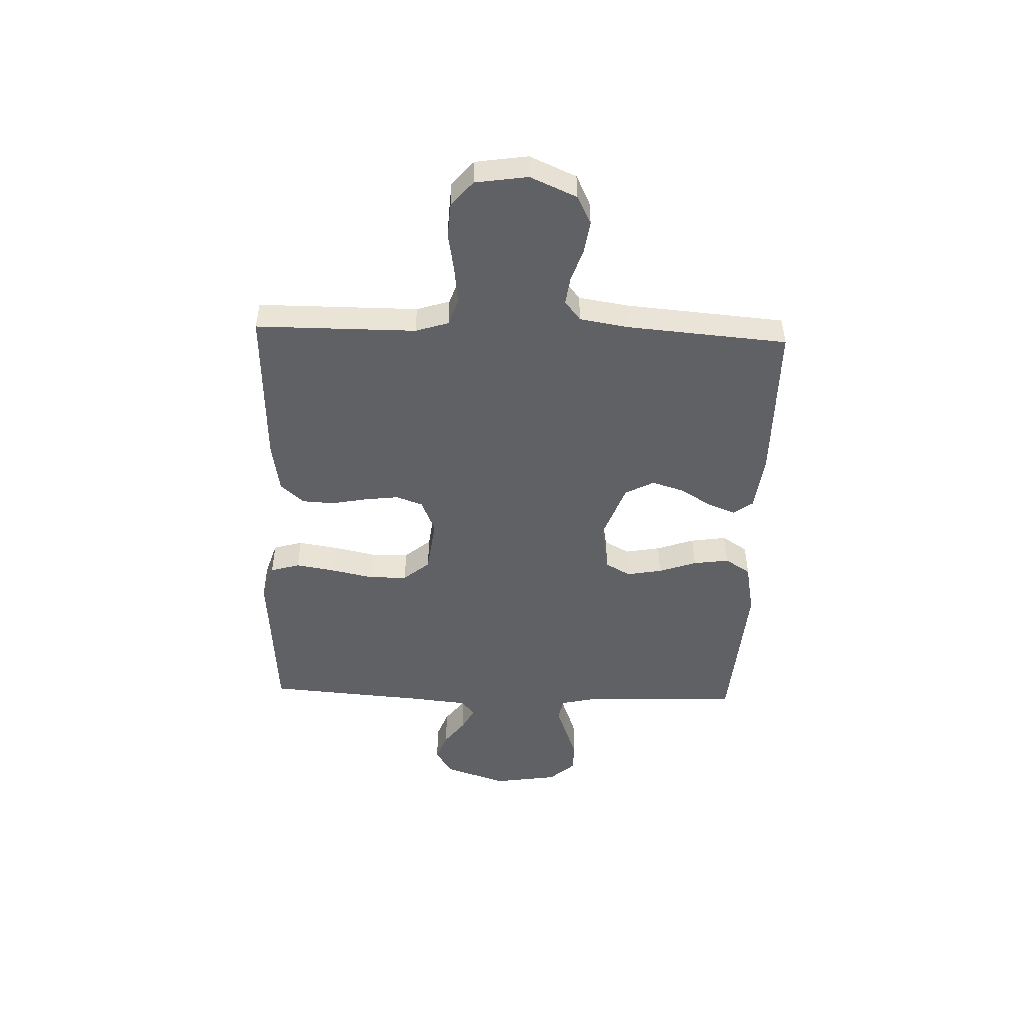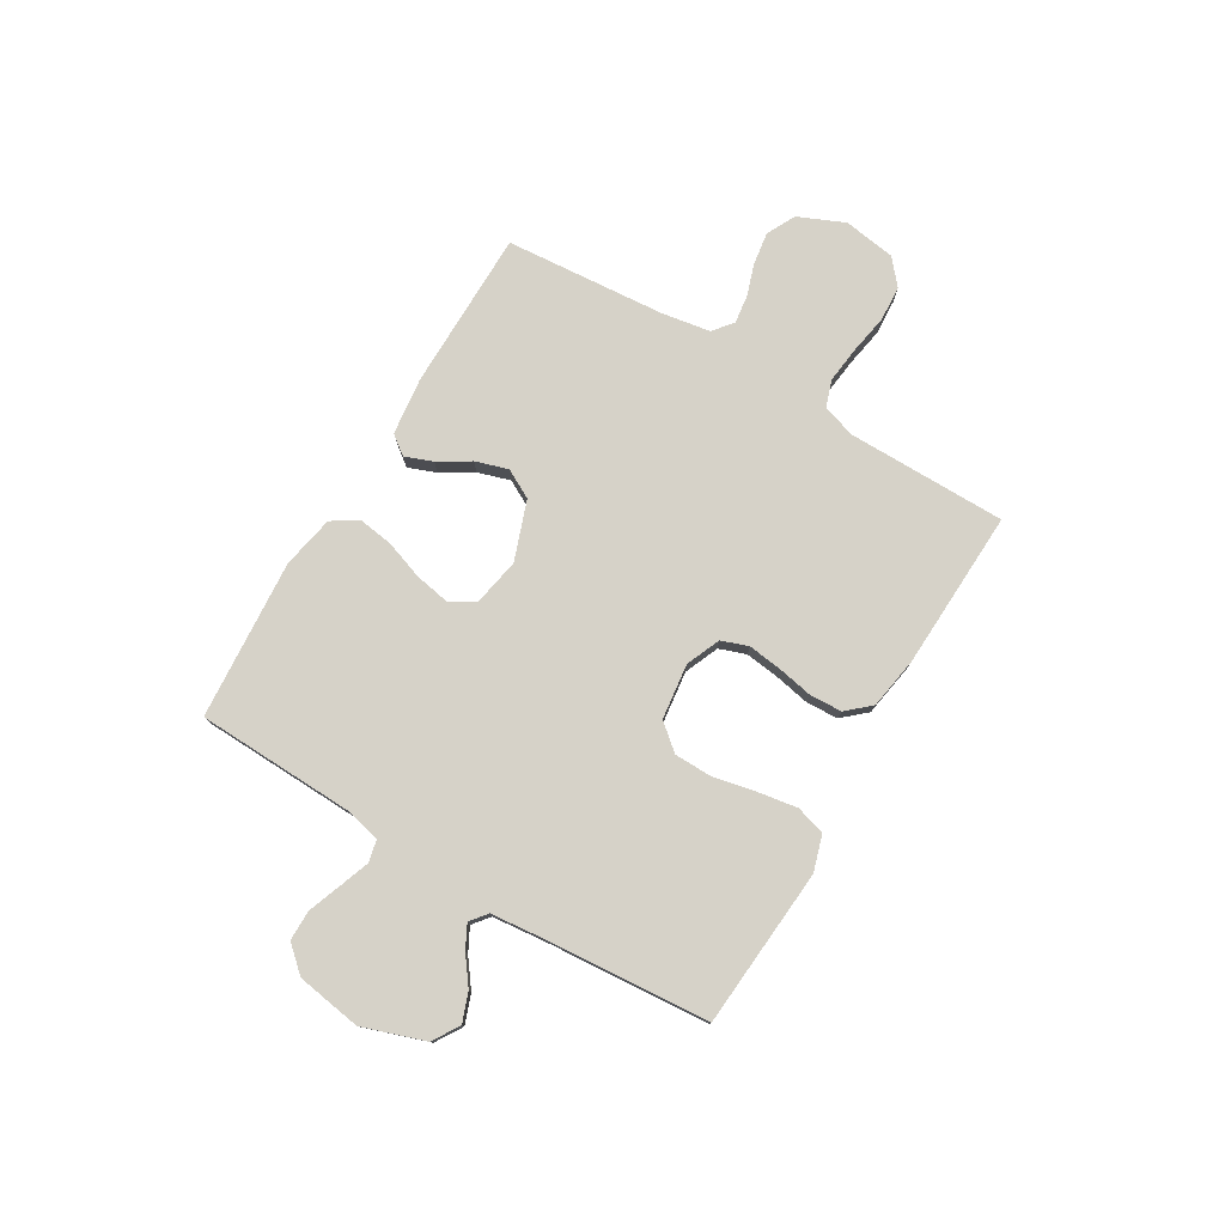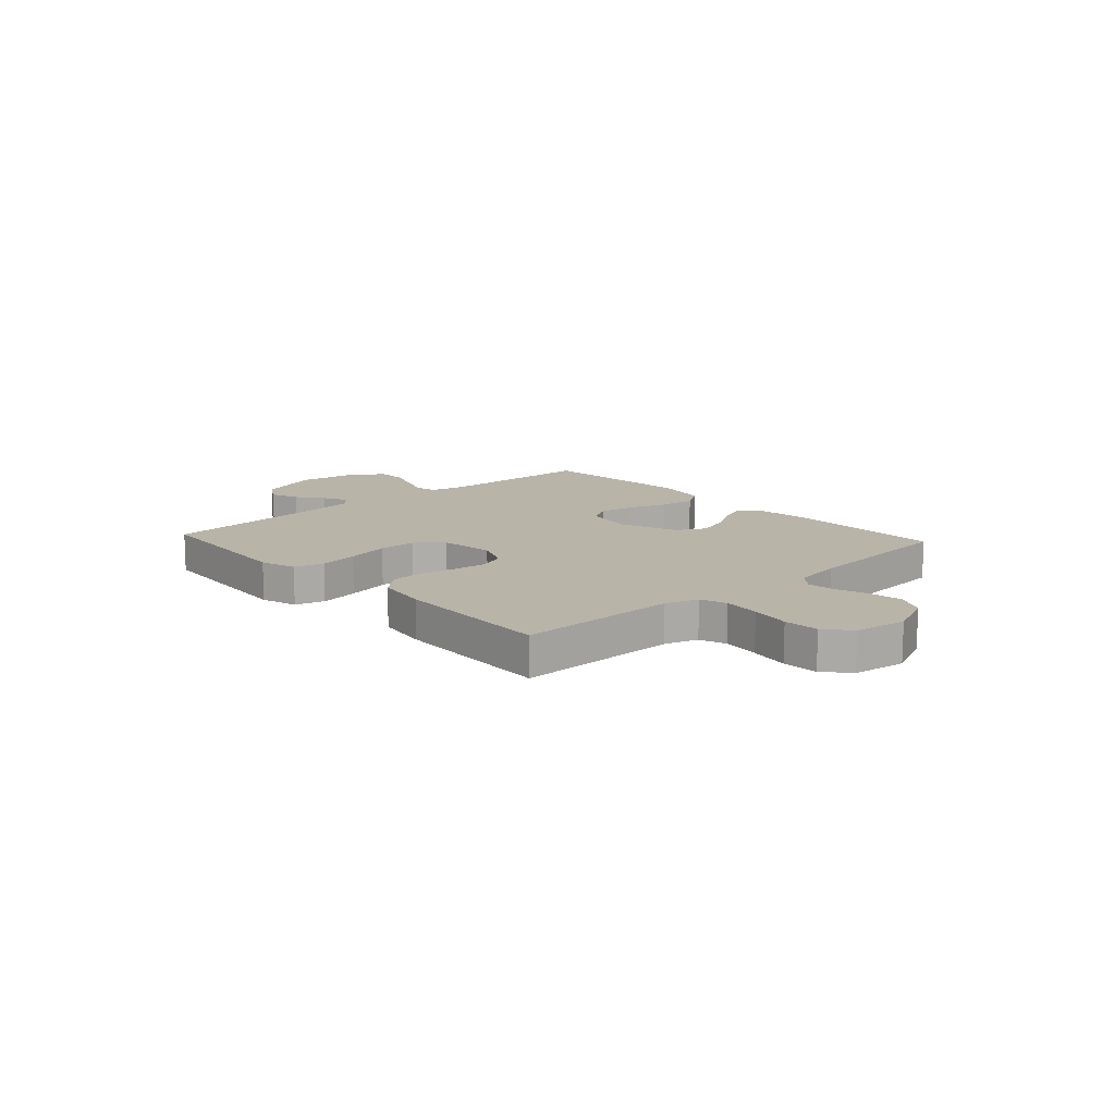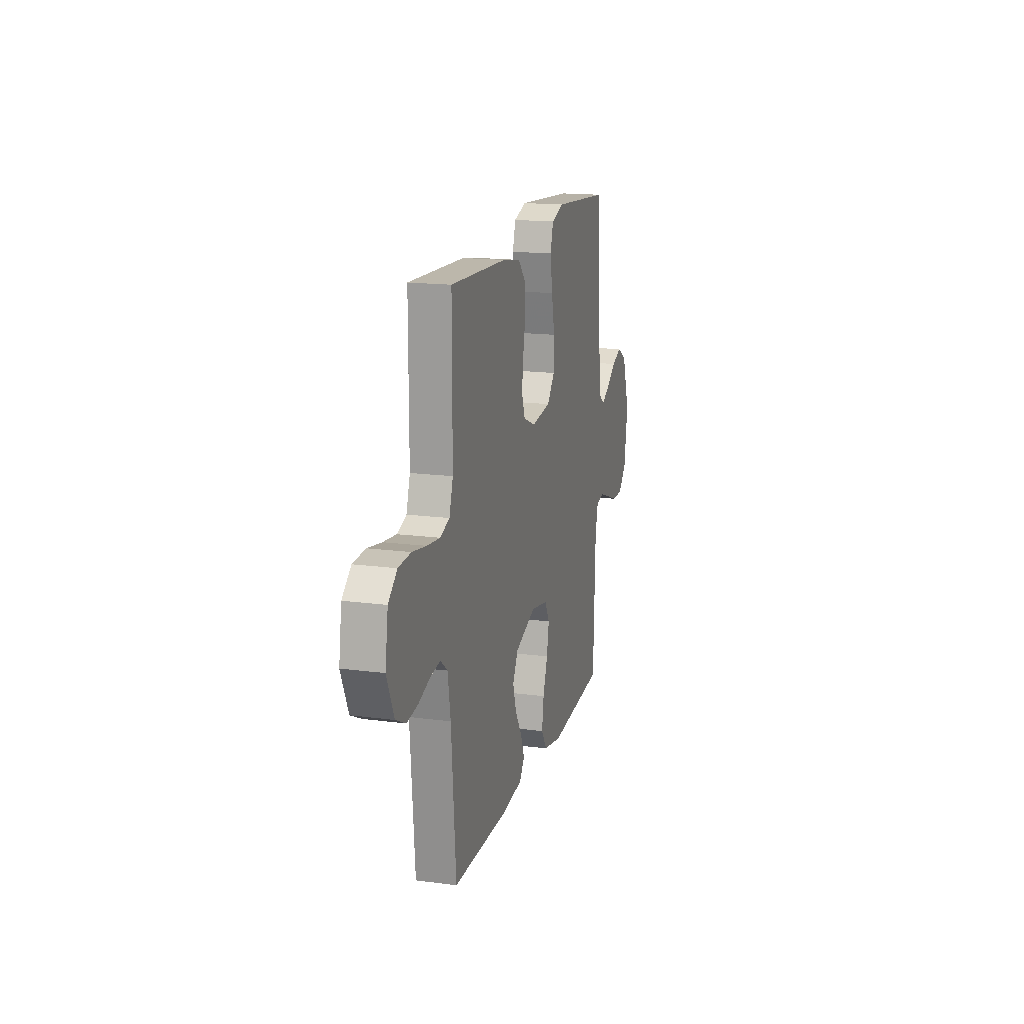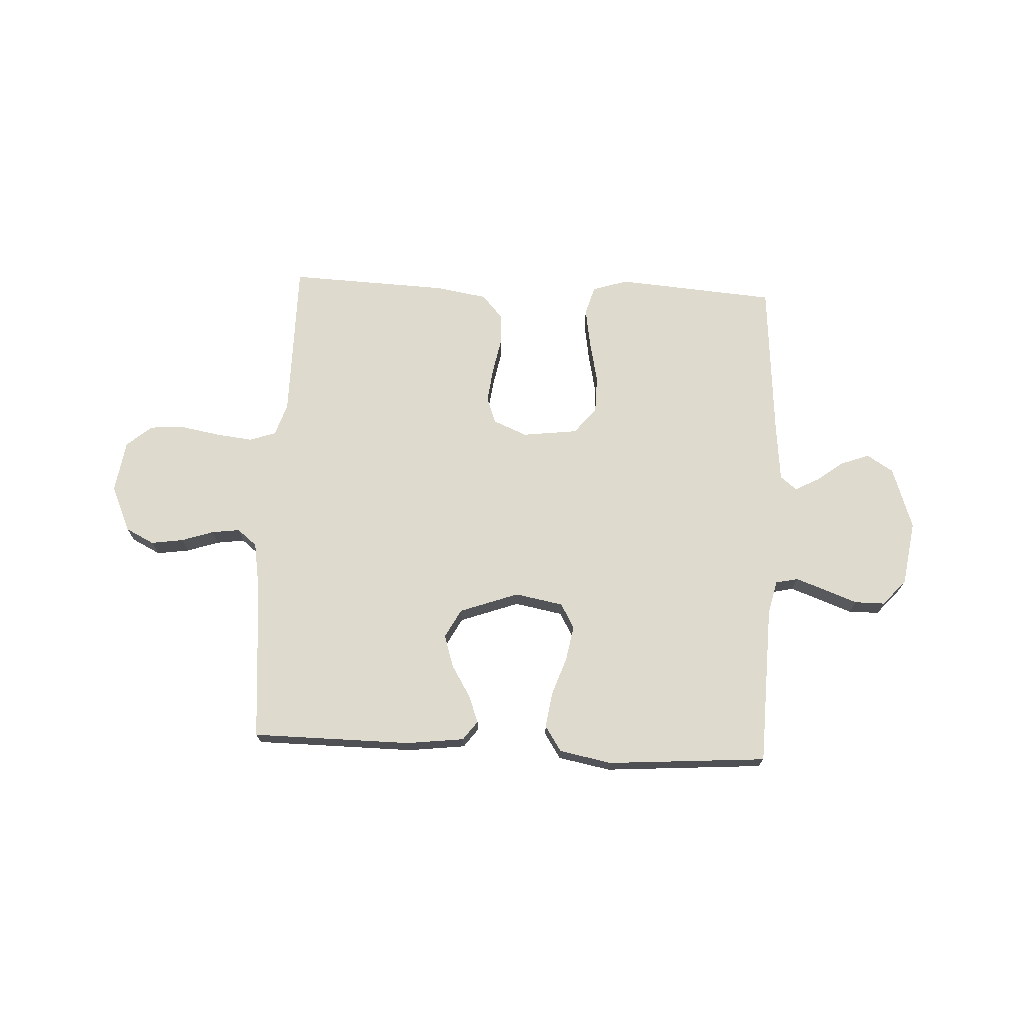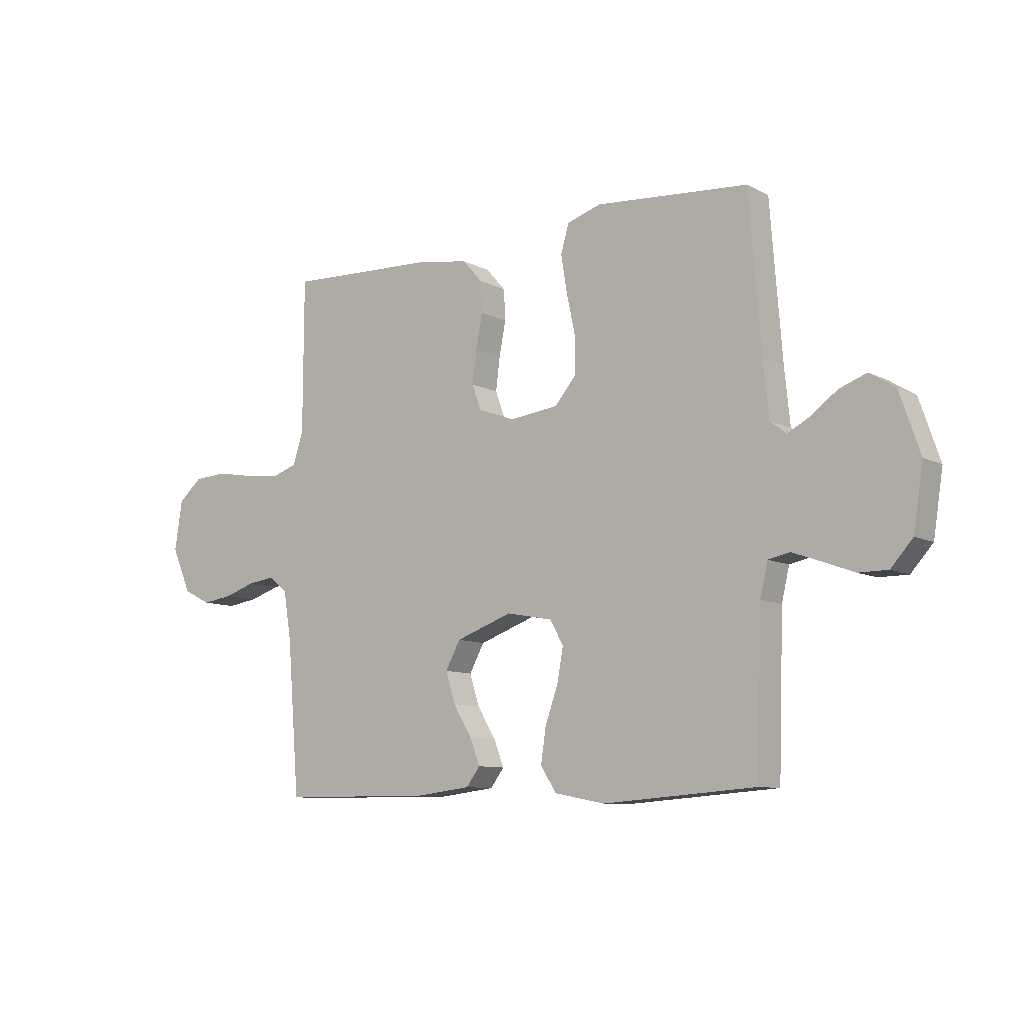
<metadata>
{"format":"obj","ext":"obj","renderer":"f3d","projection":"perspective","resolution":1024,"background":"white","views":[{"elev":-48.2,"azim":87.9,"up":"+Y"},{"elev":77.5,"azim":-59.2,"up":"+Y"},{"elev":13.0,"azim":47.6,"up":"+Y"},{"elev":16.6,"azim":105.1,"up":"+Z"},{"elev":71.2,"azim":-177.2,"up":"+Y"},{"elev":-9.3,"azim":-143.0,"up":"+Z"}]}
</metadata>
<code>
v -0.5 0.07 -0.5
v -0.51 0.07 -0.2
v -0.525 0.07 -0.136
v -0.567 0.07 -0.127
v -0.623 0.07 -0.147
v -0.685 0.07 -0.17
v -0.742 0.07 -0.17
v -0.785 0.07 -0.122
v -0.804 0.07 0
v -0.764 0.07 0.117
v -0.714 0.07 0.148
v -0.66 0.07 0.128
v -0.609 0.07 0.09
v -0.565 0.07 0.067
v -0.534 0.07 0.092
v -0.523 0.07 0.2
v -0.5 0.07 0.5
v -0.2 0.07 0.523
v -0.133 0.07 0.502
v -0.117 0.07 0.447
v -0.129 0.07 0.373
v -0.146 0.07 0.293
v -0.145 0.07 0.222
v -0.104 0.07 0.173
v 0 0.07 0.16
v 0.064 0.07 0.187
v 0.082 0.07 0.237
v 0.074 0.07 0.301
v 0.061 0.07 0.368
v 0.064 0.07 0.428
v 0.103 0.07 0.472
v 0.2 0.07 0.488
v 0.5 0.07 0.5
v 0.501 0.07 0.2
v 0.521 0.07 0.138
v 0.571 0.07 0.121
v 0.64 0.07 0.129
v 0.714 0.07 0.142
v 0.78 0.07 0.138
v 0.827 0.07 0.098
v 0.842 0.07 0
v 0.804 0.07 -0.087
v 0.75 0.07 -0.114
v 0.689 0.07 -0.105
v 0.629 0.07 -0.085
v 0.576 0.07 -0.078
v 0.539 0.07 -0.108
v 0.524 0.07 -0.2
v 0.5 0.07 -0.5
v 0.2 0.07 -0.502
v 0.092 0.07 -0.489
v 0.065 0.07 -0.453
v 0.085 0.07 -0.401
v 0.121 0.07 -0.342
v 0.14 0.07 -0.281
v 0.111 0.07 -0.227
v 0 0.07 -0.187
v -0.091 0.07 -0.204
v -0.117 0.07 -0.251
v -0.105 0.07 -0.317
v -0.08 0.07 -0.388
v -0.07 0.07 -0.455
v -0.101 0.07 -0.503
v -0.2 0.07 -0.522
v -0.5 0 -0.5
v -0.51 0 -0.2
v -0.525 0 -0.136
v -0.567 0 -0.127
v -0.623 0 -0.147
v -0.685 0 -0.17
v -0.742 0 -0.17
v -0.785 0 -0.122
v -0.804 0 0
v -0.764 0 0.117
v -0.714 0 0.148
v -0.66 0 0.128
v -0.609 0 0.09
v -0.565 0 0.067
v -0.534 0 0.092
v -0.523 0 0.2
v -0.5 0 0.5
v -0.2 0 0.523
v -0.133 0 0.502
v -0.117 0 0.447
v -0.129 0 0.373
v -0.146 0 0.293
v -0.145 0 0.222
v -0.104 0 0.173
v 0 0 0.16
v 0.064 0 0.187
v 0.082 0 0.237
v 0.074 0 0.301
v 0.061 0 0.368
v 0.064 0 0.428
v 0.103 0 0.472
v 0.2 0 0.488
v 0.5 0 0.5
v 0.501 0 0.2
v 0.521 0 0.138
v 0.571 0 0.121
v 0.64 0 0.129
v 0.714 0 0.142
v 0.78 0 0.138
v 0.827 0 0.098
v 0.842 0 0
v 0.804 0 -0.087
v 0.75 0 -0.114
v 0.689 0 -0.105
v 0.629 0 -0.085
v 0.576 0 -0.078
v 0.539 0 -0.108
v 0.524 0 -0.2
v 0.5 0 -0.5
v 0.2 0 -0.502
v 0.092 0 -0.489
v 0.065 0 -0.453
v 0.085 0 -0.401
v 0.121 0 -0.342
v 0.14 0 -0.281
v 0.111 0 -0.227
v 0 0 -0.187
v -0.091 0 -0.204
v -0.117 0 -0.251
v -0.105 0 -0.317
v -0.08 0 -0.388
v -0.07 0 -0.455
v -0.101 0 -0.503
v -0.2 0 -0.522
f 64 1 2
f 63 64 2
f 62 63 2
f 61 62 2
f 60 61 2
f 59 60 2 3
f 58 59 3
f 57 58 3 4
f 52 53 54
f 51 52 54
f 50 51 54
f 49 50 54
f 48 49 54
f 47 48 54 55
f 46 47 55 56
f 43 44 45
f 42 43 45
f 41 42 45
f 40 41 45
f 39 40 45
f 38 39 45
f 37 38 45
f 36 37 45 46
f 46 56 57
f 36 46 57
f 35 36 57
f 32 33 34
f 31 32 34
f 30 31 34
f 29 30 34
f 28 29 34
f 27 28 34 35
f 20 21 22
f 19 20 22
f 18 19 22
f 17 18 22
f 16 17 22
f 15 16 22 23
f 14 15 23 24
f 11 12 13
f 10 11 13
f 9 10 13
f 8 9 13
f 7 8 13
f 6 7 13
f 5 6 13
f 4 5 13 14
f 14 24 25
f 4 14 25
f 57 4 25
f 26 27 35 57
f 25 26 57
f 66 65 128
f 66 128 127
f 66 127 126
f 66 126 125
f 66 125 124
f 67 66 124 123
f 67 123 122
f 68 67 122 121
f 118 117 116
f 118 116 115
f 118 115 114
f 118 114 113
f 118 113 112
f 119 118 112 111
f 120 119 111 110
f 109 108 107
f 109 107 106
f 109 106 105
f 109 105 104
f 109 104 103
f 109 103 102
f 109 102 101
f 110 109 101 100
f 121 120 110
f 121 110 100
f 121 100 99
f 98 97 96
f 98 96 95
f 98 95 94
f 98 94 93
f 98 93 92
f 99 98 92 91
f 86 85 84
f 86 84 83
f 86 83 82
f 86 82 81
f 86 81 80
f 87 86 80 79
f 88 87 79 78
f 77 76 75
f 77 75 74
f 77 74 73
f 77 73 72
f 77 72 71
f 77 71 70
f 77 70 69
f 78 77 69 68
f 89 88 78
f 89 78 68
f 89 68 121
f 121 99 91 90
f 121 90 89
f 1 65 66 2
f 2 66 67 3
f 3 67 68 4
f 4 68 69 5
f 5 69 70 6
f 6 70 71 7
f 7 71 72 8
f 8 72 73 9
f 9 73 74 10
f 10 74 75 11
f 11 75 76 12
f 12 76 77 13
f 13 77 78 14
f 14 78 79 15
f 15 79 80 16
f 16 80 81 17
f 17 81 82 18
f 18 82 83 19
f 19 83 84 20
f 20 84 85 21
f 21 85 86 22
f 22 86 87 23
f 23 87 88 24
f 24 88 89 25
f 25 89 90 26
f 26 90 91 27
f 27 91 92 28
f 28 92 93 29
f 29 93 94 30
f 30 94 95 31
f 31 95 96 32
f 32 96 97 33
f 33 97 98 34
f 34 98 99 35
f 35 99 100 36
f 36 100 101 37
f 37 101 102 38
f 38 102 103 39
f 39 103 104 40
f 40 104 105 41
f 41 105 106 42
f 42 106 107 43
f 43 107 108 44
f 44 108 109 45
f 45 109 110 46
f 46 110 111 47
f 47 111 112 48
f 48 112 113 49
f 49 113 114 50
f 50 114 115 51
f 51 115 116 52
f 52 116 117 53
f 53 117 118 54
f 54 118 119 55
f 55 119 120 56
f 56 120 121 57
f 57 121 122 58
f 58 122 123 59
f 59 123 124 60
f 60 124 125 61
f 61 125 126 62
f 62 126 127 63
f 63 127 128 64
f 64 128 65 1

</code>
